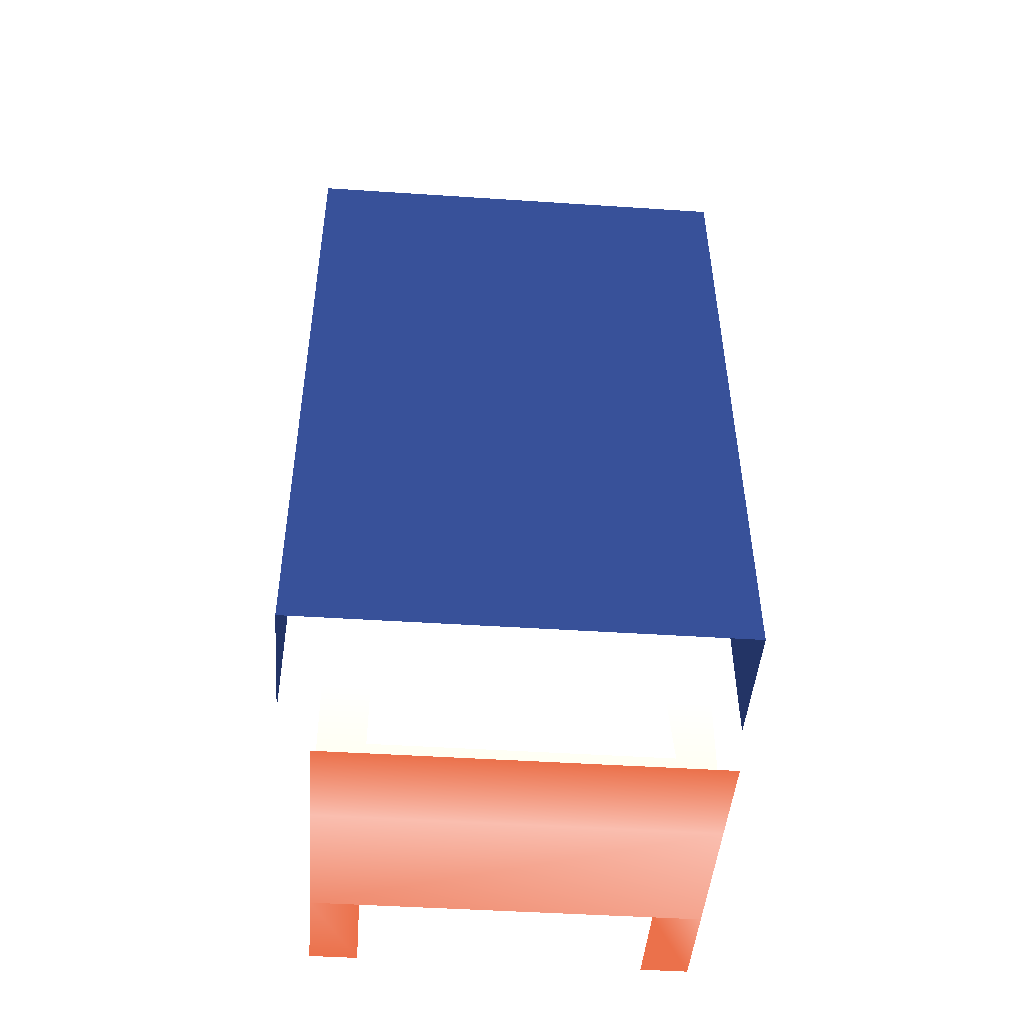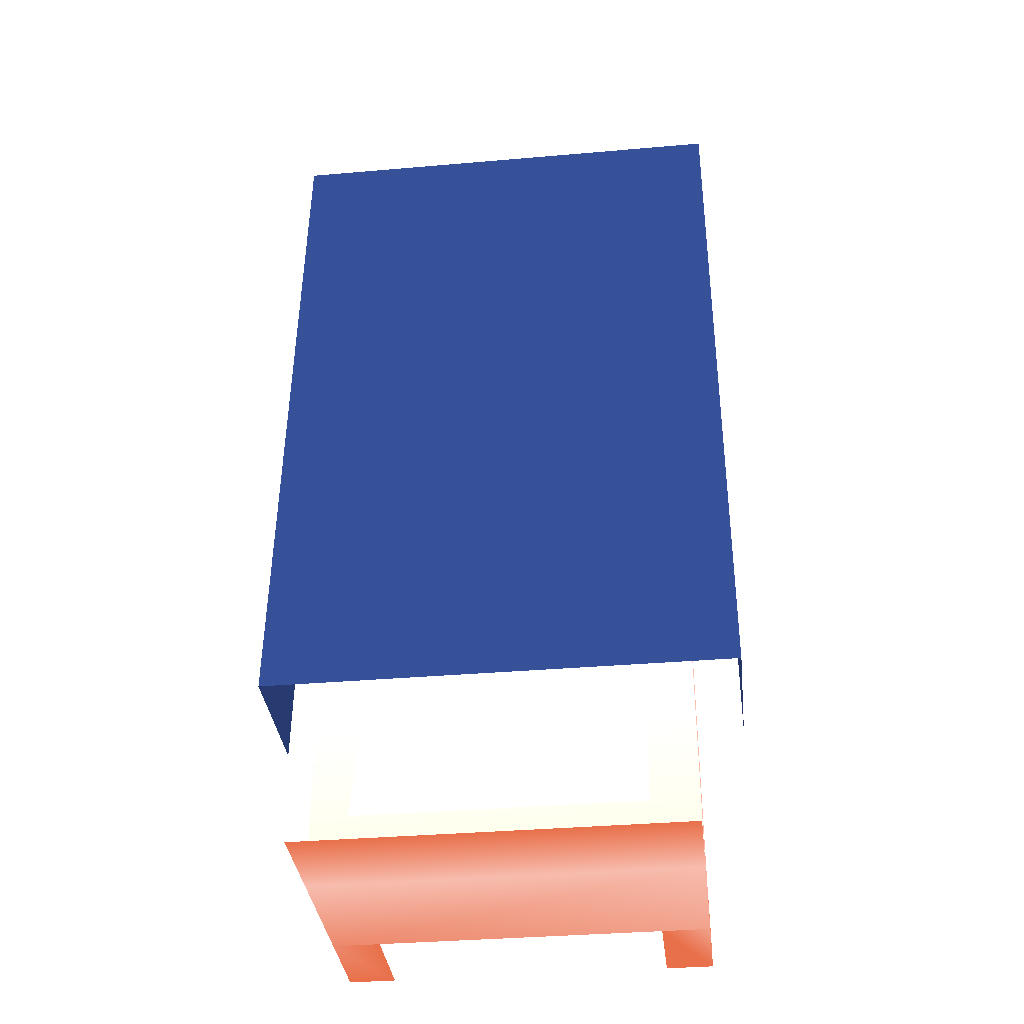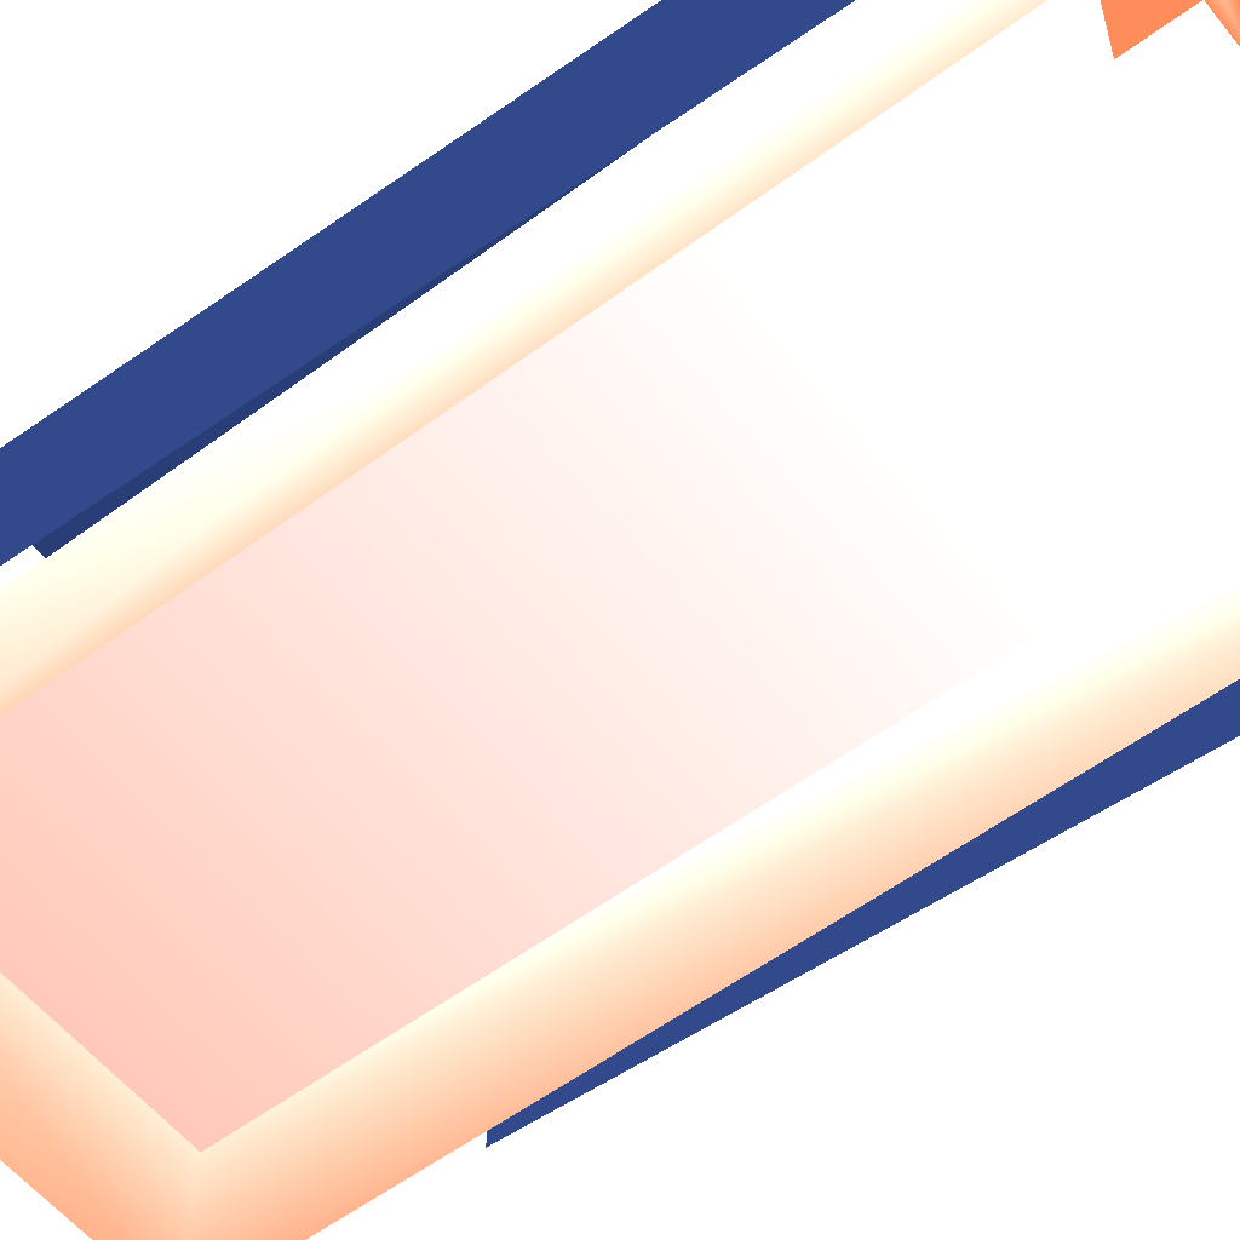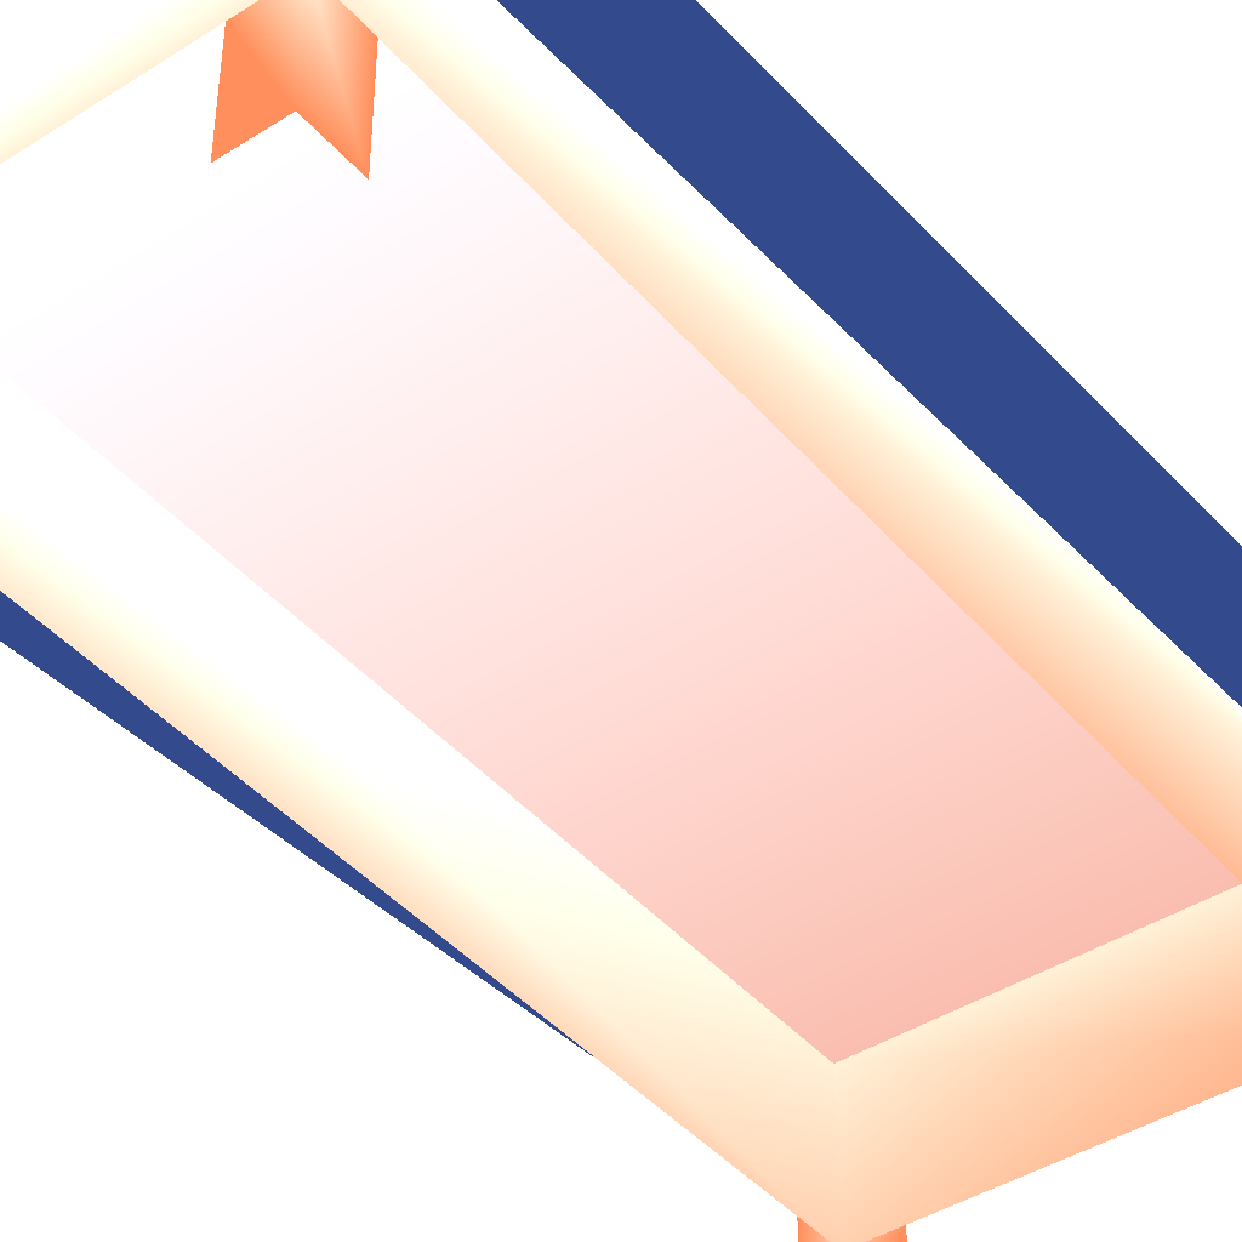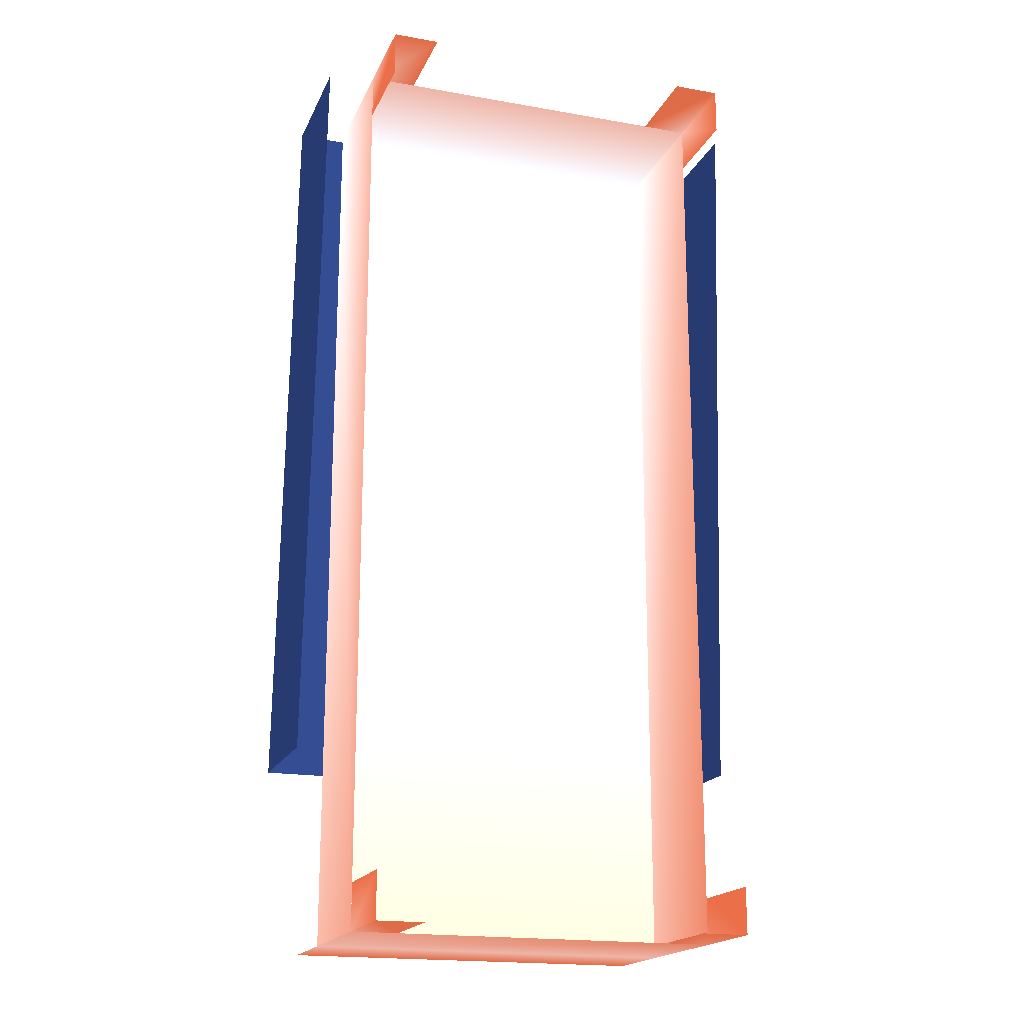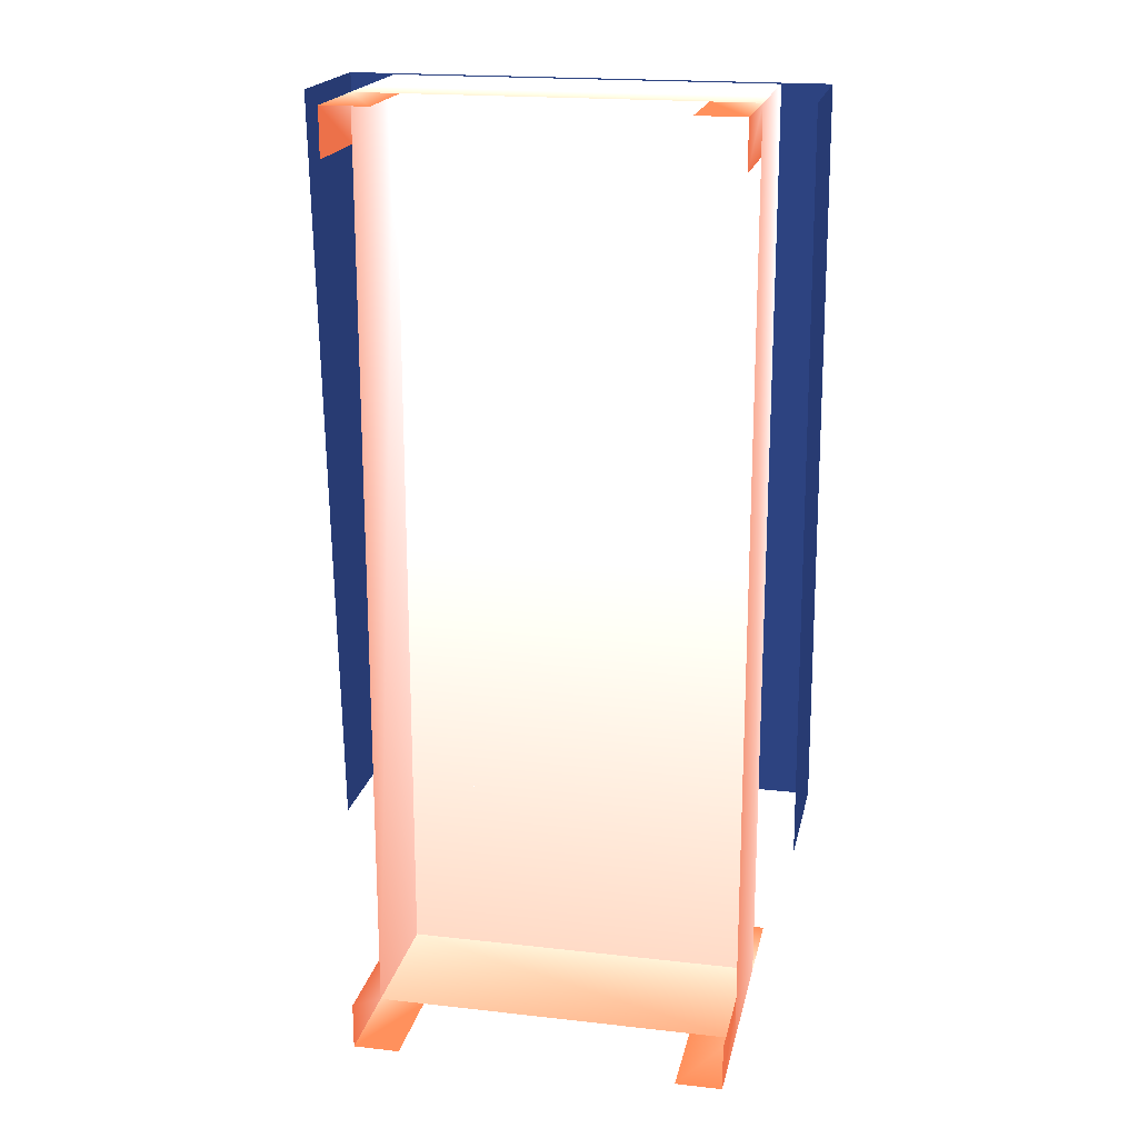
<metadata>
{"format":"obj","ext":"obj","renderer":"f3d","projection":"perspective","resolution":1024,"background":"white","views":[{"elev":-44.9,"azim":175.6,"up":"+Z"},{"elev":-35.8,"azim":-173.5,"up":"+Z"},{"elev":-56.0,"azim":-52.0,"up":"+Y"},{"elev":-42.8,"azim":37.2,"up":"+Y"},{"elev":-18.7,"azim":-18.7,"up":"+Z"},{"elev":19.5,"azim":11.9,"up":"+Z"}]}
</metadata>
<code>
o Bed.001
v -1.2 0.2 1 0.7137 0.5412 0.4941
v -0.4 0.2 1 0.7137 0.5412 0.4941
v -1.2 0.2 -1 0.698 0.4667 0.4
v -0.4 0.2 -1 0.6824 0.3921 0.3059
v -1.2 0 1 0.6706 0.3216 0.2118
v -0.4 0 1 0.6706 0.3216 0.2118
v -1.2 0 -1 0.6706 0.3216 0.2118
v -0.4 0 -1 0.6706 0.3216 0.2118
v -1.2 0.2 -0.9 0.6706 0.3216 0.2118
v -0.4 0.2 -0.9 0.6706 0.3216 0.2118
v -1.2 0 -0.9 0.6706 0.3216 0.2118
v -0.4 0 -0.9 0.6706 0.3216 0.2118
v -1.2 0.2 0.9 0.6706 0.3216 0.2118
v -0.4 0.2 0.9 0.6706 0.3216 0.2118
v -1.2 0 0.9 0.6706 0.3216 0.2118
v -0.4 0 0.9 0.6706 0.3216 0.2118
v -1.1 0.2 1 0.6706 0.3216 0.2118
v -1.1 0.2 -1 0.6706 0.3216 0.2118
v -1.1 0 1 0.6706 0.3216 0.2118
v -1.1 0 -1 0.6706 0.3216 0.2118
v -0.5 0.2 1 0.6706 0.3216 0.2118
v -0.5 0.2 -1 0.6706 0.3216 0.2118
v -0.5 0 1 0.6706 0.3216 0.2118
v -0.5 0 -1 0.6706 0.3216 0.2118
v -1.2 0.5 -1 0.7137 0.5412 0.4941
v -1.2 0.5 1 0.7608 0.7647 0.7804
v -0.4 0.5 1 0.7608 0.7647 0.7804
v -0.4 0.5 -1 0.7137 0.5412 0.4941
v -1.1 0.5 -0.6 1 0.9451 0.9098
v -0.5 0.5 -0.6 1 0.9451 0.9098
v -1.1 0.6 -0.9 1 0.9451 0.9098
v -0.5 0.6 -0.9 1 0.9451 0.9098
v -1.2 0.7 -1 0.6706 0.3216 0.2118
v -0.4 0.7 -1 0.6706 0.3216 0.2118
v -1.3 0.52 1 0.1137 0.1686 0.3255
v -0.3 0.52 1 0.1137 0.1686 0.3255
v -1.3 0.62 -0.6 0.1137 0.1686 0.3255
v -0.3 0.62 -0.6 0.1137 0.1686 0.3255
v -1.3 0.22 1 0.1137 0.1686 0.3255
v -0.3 0.22 1 0.1137 0.1686 0.3255
v -1.3 0.32 -0.6 0.1137 0.1686 0.3255
v -0.3 0.32 -0.6 0.1137 0.1686 0.3255
f 18 7 3
f 10 8 4
f 13 5 1
f 16 2 6
f 11 3 7
f 19 1 5
f 21 6 2
f 24 4 8
f 27 25 26
f 28 2 4
f 26 3 1
f 25 4 3
f 27 1 2
f 30 31 29
f 28 33 25
f 36 37 35
f 36 42 38
f 35 41 39
f 18 20 7
f 10 12 8
f 13 15 5
f 16 14 2
f 11 9 3
f 19 17 1
f 21 23 6
f 24 22 4
f 27 28 25
f 28 27 2
f 26 25 3
f 25 28 4
f 27 26 1
f 30 32 31
f 28 34 33
f 36 38 37
f 36 40 42
f 35 37 41

</code>
